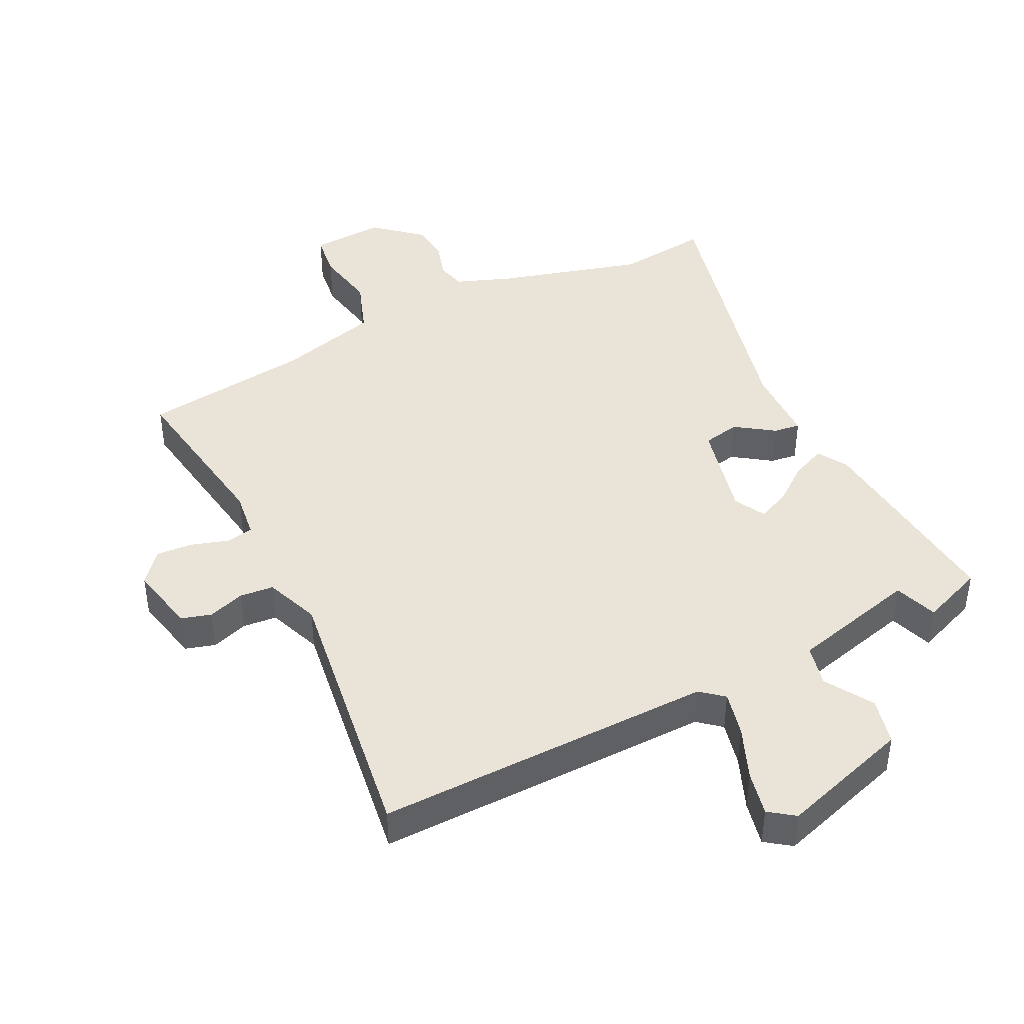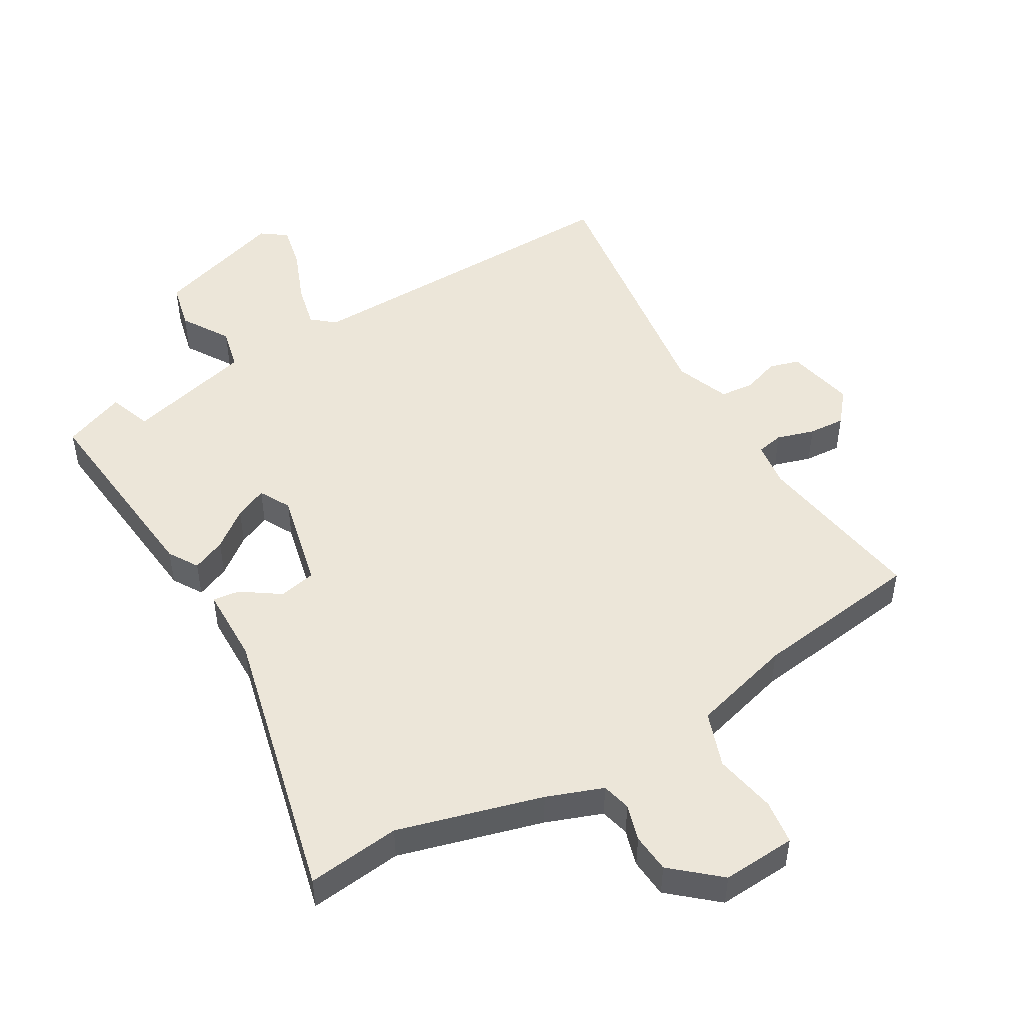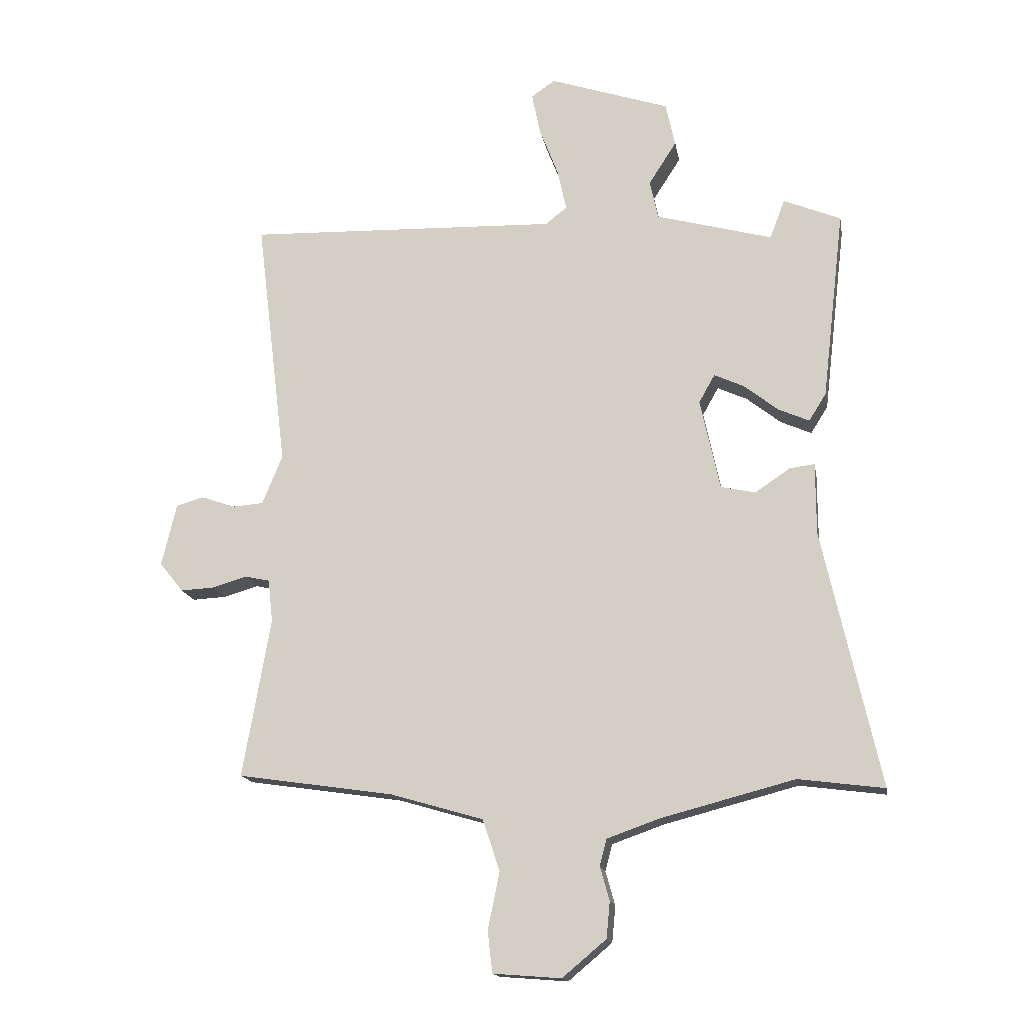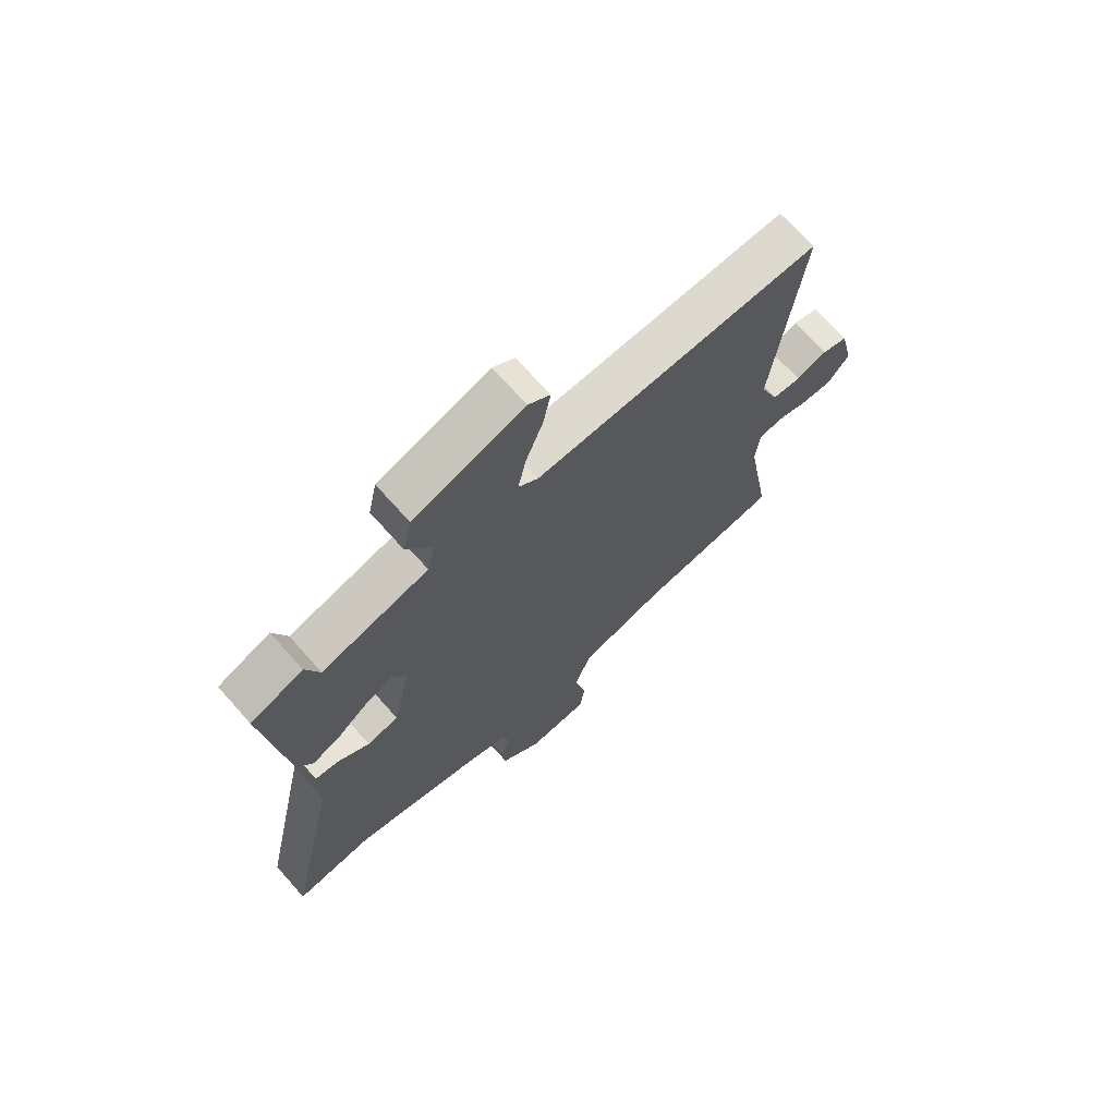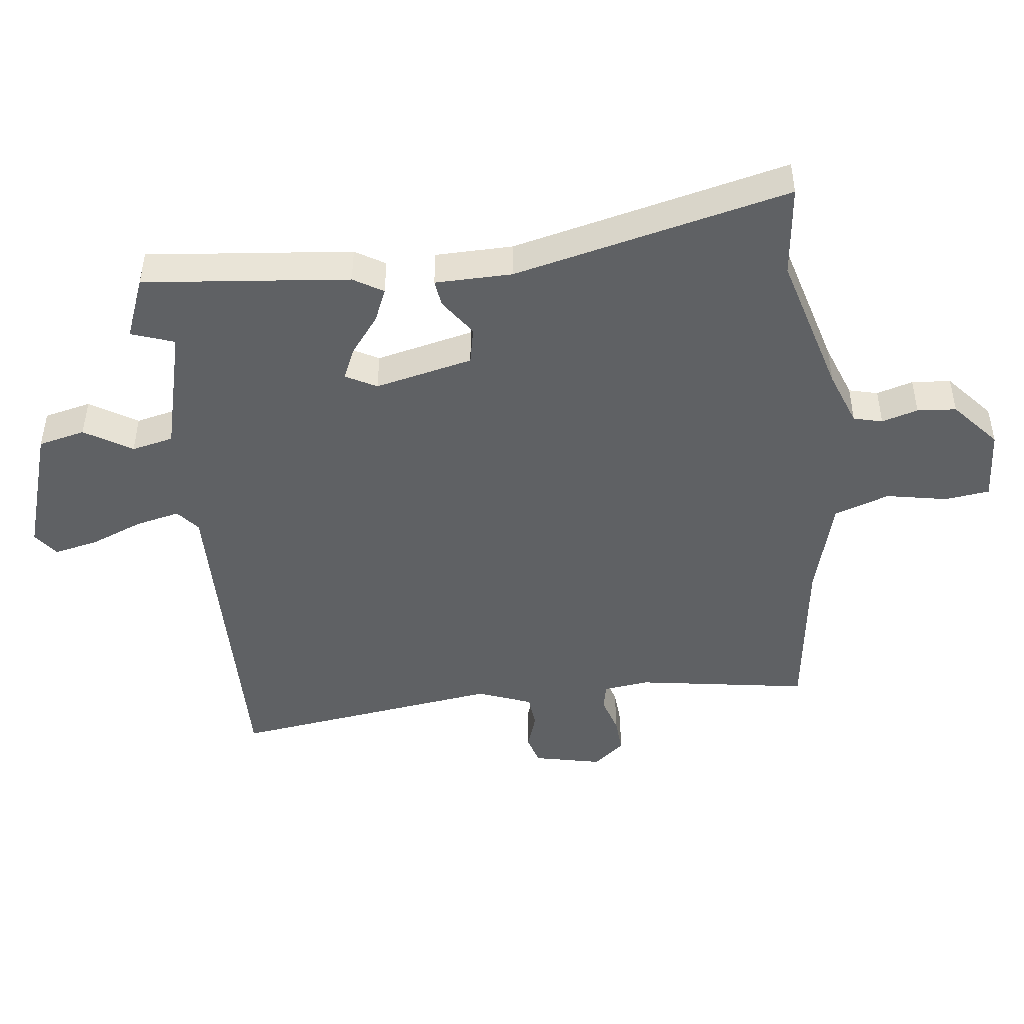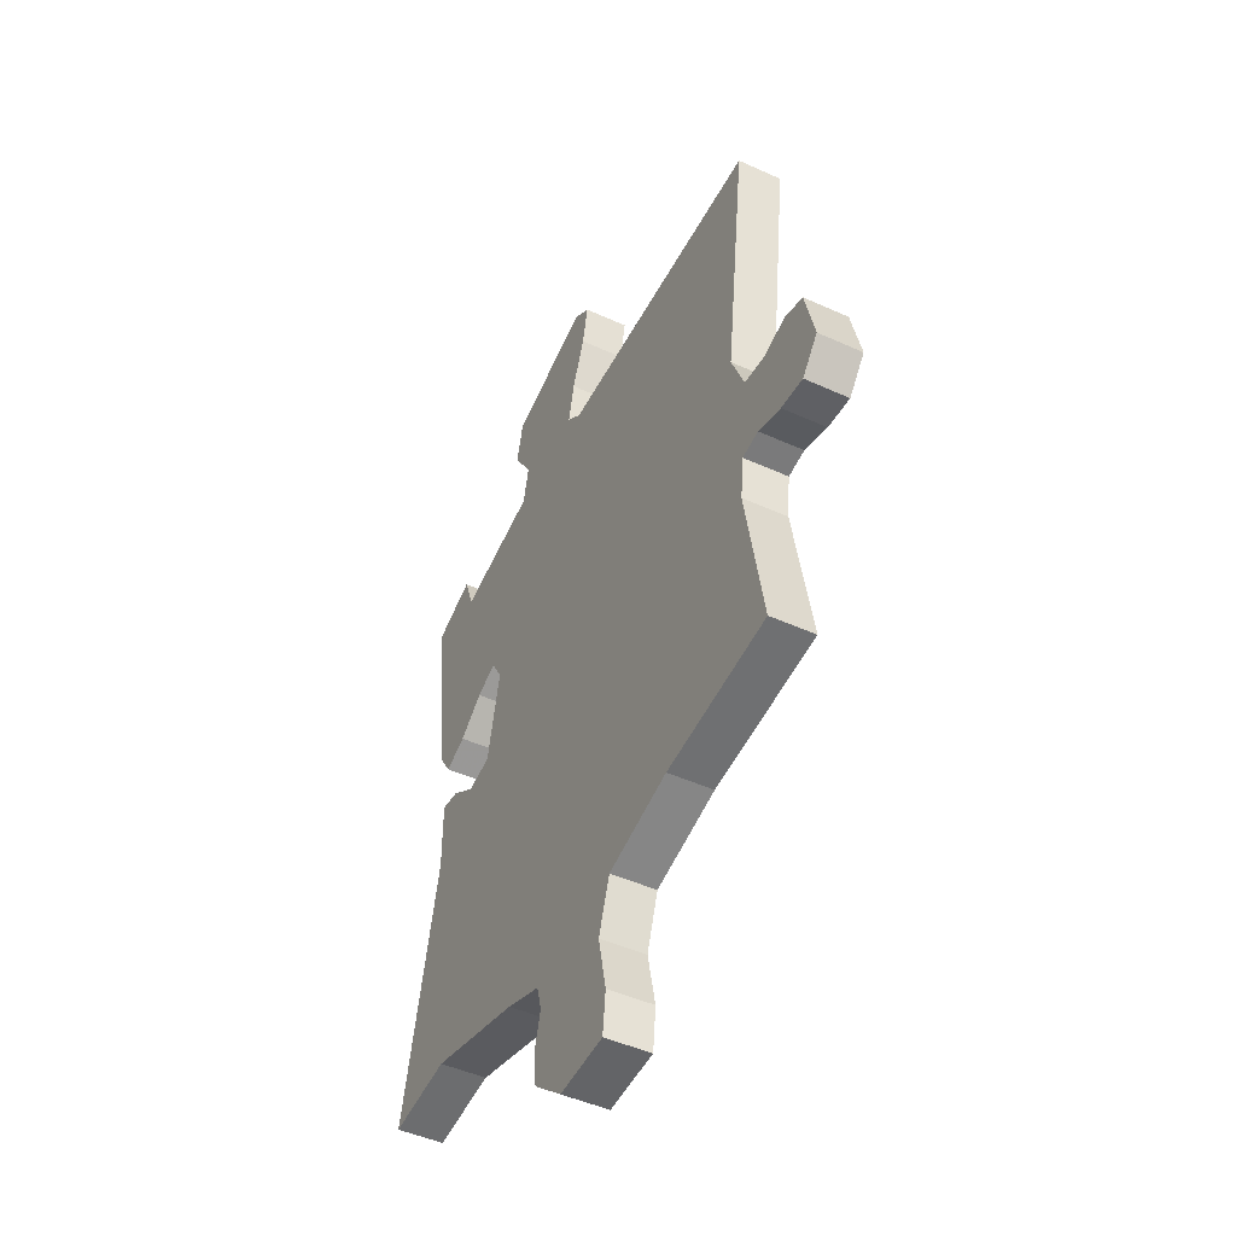
<metadata>
{"format":"obj","ext":"obj","renderer":"f3d","projection":"perspective","resolution":1024,"background":"white","views":[{"elev":43.1,"azim":-25.4,"up":"+Y"},{"elev":49.1,"azim":150.5,"up":"+Y"},{"elev":-15.9,"azim":10.0,"up":"+Z"},{"elev":70.1,"azim":138.3,"up":"+Z"},{"elev":-46.5,"azim":97.7,"up":"+Y"},{"elev":-47.0,"azim":-117.3,"up":"+Z"}]}
</metadata>
<code>
v -0.537 0.07 -0.456
v -0.49 0.07 -0.187
v -0.498 0.07 -0.114
v -0.54 0.07 -0.105
v -0.599 0.07 -0.122
v -0.656 0.07 -0.125
v -0.696 0.07 -0.075
v -0.671 0.07 0.031
v -0.624 0.07 0.044
v -0.567 0.07 0.024
v -0.514 0.07 0.028
v -0.48 0.07 0.112
v -0.532 0.07 0.54
v -0.004 0.07 0.522
v 0.032 0.07 0.551
v 0.017 0.07 0.621
v -0.015 0.07 0.704
v -0.029 0.07 0.774
v 0.011 0.07 0.802
v 0.214 0.07 0.734
v 0.23 0.07 0.66
v 0.183 0.07 0.587
v 0.197 0.07 0.521
v 0.394 0.07 0.467
v 0.419 0.07 0.534
v 0.516 0.07 0.494
v 0.478 0.07 0.172
v 0.449 0.07 0.126
v 0.397 0.07 0.149
v 0.339 0.07 0.195
v 0.289 0.07 0.218
v 0.262 0.07 0.17
v 0.295 0.07 0.016
v 0.353 0.07 0.003
v 0.413 0.07 0.043
v 0.455 0.07 0.048
v 0.455 0.07 -0.073
v 0.551 0.07 -0.507
v 0.406 0.07 -0.488
v 0.18 0.07 -0.547
v 0.092 0.07 -0.578
v 0.08 0.07 -0.623
v 0.096 0.07 -0.68
v 0.09 0.07 -0.741
v 0.016 0.07 -0.803
v -0.099 0.07 -0.794
v -0.107 0.07 -0.724
v -0.087 0.07 -0.628
v -0.116 0.07 -0.541
v -0.273 0.07 -0.495
v -0.537 0 -0.456
v -0.49 0 -0.187
v -0.498 0 -0.114
v -0.54 0 -0.105
v -0.599 0 -0.122
v -0.656 0 -0.125
v -0.696 0 -0.075
v -0.671 0 0.031
v -0.624 0 0.044
v -0.567 0 0.024
v -0.514 0 0.028
v -0.48 0 0.112
v -0.532 0 0.54
v -0.004 0 0.522
v 0.032 0 0.551
v 0.017 0 0.621
v -0.015 0 0.704
v -0.029 0 0.774
v 0.011 0 0.802
v 0.214 0 0.734
v 0.23 0 0.66
v 0.183 0 0.587
v 0.197 0 0.521
v 0.394 0 0.467
v 0.419 0 0.534
v 0.516 0 0.494
v 0.478 0 0.172
v 0.449 0 0.126
v 0.397 0 0.149
v 0.339 0 0.195
v 0.289 0 0.218
v 0.262 0 0.17
v 0.295 0 0.016
v 0.353 0 0.003
v 0.413 0 0.043
v 0.455 0 0.048
v 0.455 0 -0.073
v 0.551 0 -0.507
v 0.406 0 -0.488
v 0.18 0 -0.547
v 0.092 0 -0.578
v 0.08 0 -0.623
v 0.096 0 -0.68
v 0.09 0 -0.741
v 0.016 0 -0.803
v -0.099 0 -0.794
v -0.107 0 -0.724
v -0.087 0 -0.628
v -0.116 0 -0.541
v -0.273 0 -0.495
f 46 47 48
f 45 46 48
f 44 45 48
f 43 44 48
f 42 43 48
f 41 42 48 49
f 40 41 49 50
f 37 38 39
f 39 40 50
f 37 39 50
f 36 37 50
f 35 36 50
f 34 35 50
f 28 29 30
f 27 28 30
f 26 27 30
f 25 26 30
f 24 25 30
f 23 24 30 31
f 20 21 22
f 19 20 22
f 18 19 22
f 17 18 22
f 16 17 22
f 15 16 22 23
f 23 31 32
f 15 23 32
f 14 15 32
f 8 9 10
f 7 8 10
f 6 7 10
f 5 6 10
f 4 5 10
f 3 4 10 11
f 50 1 2
f 34 50 2
f 33 34 2
f 14 32 33
f 13 14 33
f 12 13 33
f 3 11 12 33
f 2 3 33
f 98 97 96
f 98 96 95
f 98 95 94
f 98 94 93
f 98 93 92
f 99 98 92 91
f 100 99 91 90
f 89 88 87
f 100 90 89
f 100 89 87
f 100 87 86
f 100 86 85
f 100 85 84
f 80 79 78
f 80 78 77
f 80 77 76
f 80 76 75
f 80 75 74
f 81 80 74 73
f 72 71 70
f 72 70 69
f 72 69 68
f 72 68 67
f 72 67 66
f 73 72 66 65
f 82 81 73
f 82 73 65
f 82 65 64
f 60 59 58
f 60 58 57
f 60 57 56
f 60 56 55
f 60 55 54
f 61 60 54 53
f 52 51 100
f 52 100 84
f 52 84 83
f 83 82 64
f 83 64 63
f 83 63 62
f 83 62 61 53
f 83 53 52
f 1 51 52 2
f 2 52 53 3
f 3 53 54 4
f 4 54 55 5
f 5 55 56 6
f 6 56 57 7
f 7 57 58 8
f 8 58 59 9
f 9 59 60 10
f 10 60 61 11
f 11 61 62 12
f 12 62 63 13
f 13 63 64 14
f 14 64 65 15
f 15 65 66 16
f 16 66 67 17
f 17 67 68 18
f 18 68 69 19
f 19 69 70 20
f 20 70 71 21
f 21 71 72 22
f 22 72 73 23
f 23 73 74 24
f 24 74 75 25
f 25 75 76 26
f 26 76 77 27
f 27 77 78 28
f 28 78 79 29
f 29 79 80 30
f 30 80 81 31
f 31 81 82 32
f 32 82 83 33
f 33 83 84 34
f 34 84 85 35
f 35 85 86 36
f 36 86 87 37
f 37 87 88 38
f 38 88 89 39
f 39 89 90 40
f 40 90 91 41
f 41 91 92 42
f 42 92 93 43
f 43 93 94 44
f 44 94 95 45
f 45 95 96 46
f 46 96 97 47
f 47 97 98 48
f 48 98 99 49
f 49 99 100 50
f 50 100 51 1

</code>
